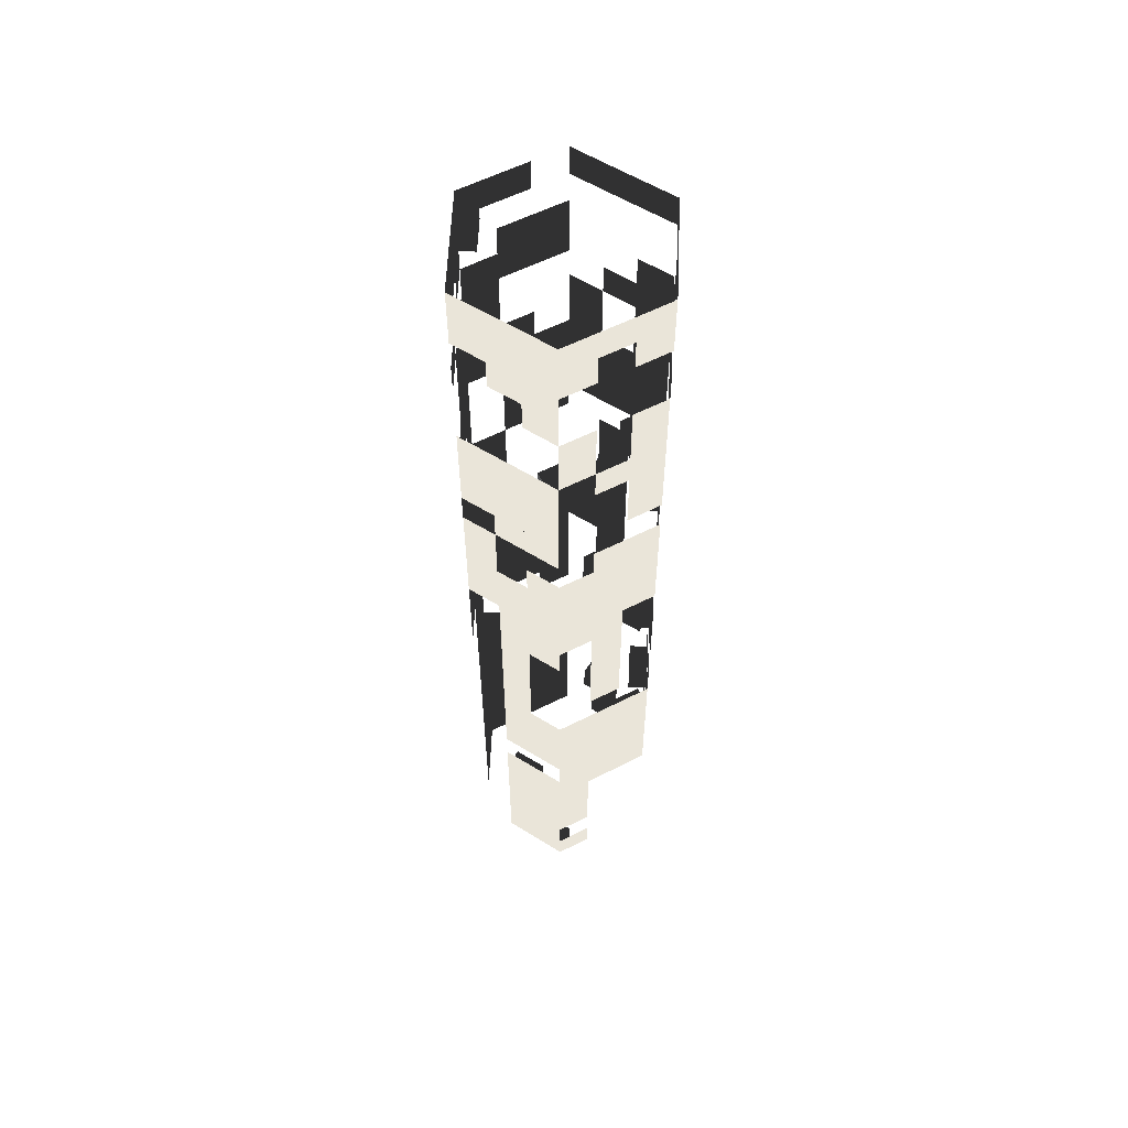
<metadata>
{"format":"obj","ext":"obj","renderer":"f3d","projection":"perspective","resolution":1024,"background":"white","views":[{"elev":58.5,"azim":-87.5,"up":"+Z"}]}
</metadata>
<code>
v  5.428 40.63 -50
v  5.428 40.63 -46.67
v  1.736 40.63 -46.67
v  1.736 40.63 -50
v  8.977 46.82 -50
v  8.977 46.82 -46.67
v  7.24 43.81 -46.67
v  7.24 43.81 -50
v  8.992 53.19 -50
v  8.992 53.19 -46.67
v  10.83 50 -46.67
v  10.83 50 -50
v  7.255 56.19 -50
v  7.255 56.19 -46.67
v  5.397 59.38 -50
v  5.397 59.38 -46.67
v  1.736 59.37 -50
v  1.736 59.37 -46.67
v  -1.736 59.37 -50
v  -1.736 59.37 -46.67
v  -8.978 53.18 -50
v  -8.978 53.18 -46.67
v  -7.241 56.19 -46.67
v  -7.241 56.19 -50
v  -9.1 48.99 -50
v  -9.1 48.99 -46.67
v  -7.249 52.17 -46.67
v  -7.249 52.17 -50
v  -8.992 46.81 -50
v  -8.992 46.81 -46.67
v  -10.83 50 -46.67
v  -10.83 50 -50
v  5.428 40.63 -43.33
v  1.736 40.63 -43.33
v  8.977 46.82 -43.33
v  7.24 43.81 -43.33
v  8.992 53.19 -43.33
v  10.83 50 -43.33
v  7.255 56.19 -43.33
v  5.397 59.38 -43.33
v  1.736 59.37 -43.33
v  -1.736 59.37 -43.33
v  -8.978 53.18 -43.33
v  -7.241 56.19 -43.33
v  -10.83 50 -43.33
v  5.427 42.63 -43.33
v  5.427 42.63 -40
v  1.736 42.63 -40
v  1.736 42.63 -43.33
v  8.977 46.82 -40
v  7.24 43.81 -40
v  8.992 53.19 -40
v  10.83 50 -40
v  7.255 56.19 -40
v  1.736 59.37 -40
v  5.397 59.38 -40
v  -1.736 59.37 -40
v  -8.978 53.18 -40
v  -7.241 56.19 -40
v  -10.83 50 -40
v  -8.992 46.81 -43.33
v  -8.992 46.81 -40
v  5.428 40.63 -40
v  5.428 40.63 -36.67
v  1.736 40.63 -36.67
v  1.736 40.63 -40
v  7.245 47.82 -40
v  7.245 47.82 -36.67
v  5.508 44.81 -36.67
v  5.508 44.81 -40
v  8.992 53.19 -36.67
v  10.83 50 -36.67
v  7.255 56.19 -36.67
v  1.736 59.37 -36.67
v  5.397 59.38 -36.67
v  -1.736 59.37 -36.67
v  -8.978 53.18 -36.67
v  -7.241 56.19 -36.67
v  -10.83 50 -36.67
v  -7.259 47.81 -40
v  -7.259 47.81 -36.67
v  -9.096 51 -36.67
v  -9.096 51 -40
v  8.977 46.82 -36.67
v  8.977 46.82 -33.33
v  7.24 43.81 -33.33
v  7.24 43.81 -36.67
v  8.992 53.19 -33.33
v  10.83 50 -33.33
v  7.255 56.19 -33.33
v  1.739 57.37 -36.67
v  1.739 57.37 -33.33
v  5.4 57.38 -33.33
v  5.4 57.38 -36.67
v  -1.736 59.37 -33.33
v  1.736 59.37 -33.33
v  -7.246 52.18 -36.67
v  -7.246 52.18 -33.33
v  -5.509 55.19 -33.33
v  -5.509 55.19 -36.67
v  -10.83 50 -33.33
v  -8.978 53.18 -33.33
v  -8.992 46.81 -36.67
v  -8.992 46.81 -33.33
v  5.428 40.63 -33.33
v  5.428 40.63 -30
v  1.736 40.63 -30
v  1.736 40.63 -33.33
v  8.977 46.82 -30
v  7.24 43.81 -30
v  1.739 57.37 -30
v  5.4 57.38 -30
v  -1.736 59.37 -30
v  1.736 59.37 -30
v  -8.978 53.18 -30
v  -7.241 56.19 -30
v  -7.241 56.19 -33.33
v  -10.83 50 -30
v  -8.992 46.81 -30
v  -7.255 43.81 -33.33
v  -7.255 43.81 -30
v  -5.395 40.63 -33.33
v  -5.395 40.63 -30
v  5.428 40.63 -26.67
v  1.736 40.63 -26.67
v  8.977 46.82 -26.67
v  7.24 43.81 -26.67
v  10.83 50 -30
v  10.83 50 -26.67
v  1.736 59.37 -26.67
v  5.397 59.38 -26.67
v  5.397 59.38 -30
v  -1.736 59.37 -26.67
v  -8.992 46.81 -26.67
v  -10.83 50 -26.67
v  -7.255 43.81 -26.67
v  -5.395 40.63 -26.67
v  -1.736 40.63 -26.67
v  -1.736 40.63 -23.33
v  -5.395 40.63 -23.33
v  1.736 40.63 -23.33
v  5.428 40.63 -23.33
v  10.83 50 -23.33
v  8.977 46.82 -23.33
v  1.739 57.37 -26.67
v  1.738 57.37 -23.33
v  5.4 57.38 -23.33
v  5.4 57.38 -26.67
v  -1.736 59.37 -23.33
v  1.736 59.37 -23.33
v  -8.978 53.18 -26.67
v  -8.978 53.18 -23.33
v  -7.241 56.19 -23.33
v  -7.241 56.19 -26.67
v  -10.83 50 -23.33
v  -7.259 47.81 -26.67
v  -7.259 47.81 -23.33
v  -9.096 51 -23.33
v  -9.096 51 -26.67
v  -7.255 43.81 -23.33
v  -8.992 46.81 -23.33
v  -1.736 40.63 -20
v  -5.395 40.63 -20
v  1.736 42.63 -23.33
v  1.736 42.63 -20
v  -1.736 42.63 -20
v  -1.736 42.63 -23.33
v  5.428 40.63 -20
v  1.736 40.63 -20
v  1.738 57.37 -20
v  5.4 57.38 -20
v  -1.736 57.37 -23.33
v  -1.736 57.37 -20
v  -8.978 53.18 -20
v  -7.241 56.19 -20
v  -10.83 50 -20
v  -8.992 46.81 -20
v  -7.255 43.81 -20
v  -3.668 41.64 -23.33
v  -3.668 41.64 -20
v  -5.529 44.82 -20
v  -5.529 44.82 -23.33
v  -1.736 40.63 -16.67
v  -5.395 40.63 -16.67
v  5.502 44.8 -20
v  5.502 44.8 -16.67
v  3.689 41.62 -16.67
v  3.689 41.62 -20
v  8.977 46.82 -20
v  8.977 46.82 -16.67
v  7.24 43.81 -16.67
v  7.24 43.81 -20
v  8.992 53.19 -20
v  8.992 53.19 -16.67
v  10.83 50 -16.67
v  10.83 50 -20
v  1.736 59.37 -20
v  1.736 59.37 -16.67
v  5.397 59.38 -16.67
v  5.397 59.38 -20
v  -1.736 59.37 -20
v  -1.736 59.37 -16.67
v  -8.978 53.18 -16.67
v  -7.241 56.19 -16.67
v  -10.83 50 -16.67
v  -8.992 46.81 -16.67
v  -7.255 43.81 -16.67
v  -1.736 40.63 -13.33
v  -5.395 40.63 -13.33
v  1.736 40.63 -16.67
v  1.736 40.63 -13.33
v  7.24 43.81 -13.33
v  5.428 40.63 -13.33
v  5.428 40.63 -16.67
v  8.977 46.82 -13.33
v  8.992 53.19 -13.33
v  10.83 50 -13.33
v  7.255 56.19 -16.67
v  7.255 56.19 -13.33
v  5.397 59.38 -13.33
v  1.736 59.37 -13.33
v  -1.736 59.37 -13.33
v  -8.978 53.18 -13.33
v  -7.241 56.19 -13.33
v  1.736 40.63 -10
v  -1.736 40.63 -10
v  5.428 40.63 -10
v  8.977 46.82 -10
v  7.24 43.81 -10
v  8.992 53.19 -10
v  10.83 50 -10
v  7.255 56.19 -10
v  5.397 59.38 -10
v  1.736 59.37 -10
v  -1.736 59.37 -10
v  -8.978 53.18 -10
v  -7.241 56.19 -10
v  -7.255 43.81 -13.33
v  -7.255 43.81 -10
v  -8.992 46.81 -10
v  -8.992 46.81 -13.33
v  -1.736 40.63 -6.667
v  -5.395 40.63 -6.667
v  -5.395 40.63 -10
v  1.736 40.63 -6.667
v  8.977 46.82 -6.667
v  7.24 43.81 -6.667
v  8.992 53.19 -6.667
v  10.83 50 -6.667
v  7.255 56.19 -6.667
v  5.397 59.38 -6.667
v  1.736 59.37 -6.667
v  -1.736 59.37 -6.667
v  -8.978 53.18 -6.667
v  -7.241 56.19 -6.667
v  -7.255 43.81 -6.667
v  -8.992 46.81 -6.667
v  -1.736 40.63 -3.333
v  -5.395 40.63 -3.333
v  1.736 40.63 -3.333
v  8.977 46.82 -3.333
v  7.24 43.81 -3.333
v  10.83 50 -3.333
v  8.992 53.19 -3.333
v  7.255 56.19 -3.333
v  5.397 59.38 -3.333
v  1.736 59.37 -3.333
v  -1.736 59.37 -3.333
v  -5.426 59.36 -6.667
v  -5.426 59.36 -3.333
v  -8.978 53.18 -3.333
v  -7.241 56.19 -3.333
v  -7.255 43.81 -3.333
v  -8.992 46.81 -3.333
v  -1.737 42.63 -3.333
v  -1.737 42.63 -0
v  -5.395 42.63 -0
v  -5.395 42.63 -3.333
v  8.977 46.82 -0
v  7.24 43.81 -0
v  10.83 50 -0
v  8.992 53.19 -0
v  5.523 55.19 -3.333
v  5.523 55.19 -0
v  7.259 52.19 -0
v  7.26 52.19 -3.333
v  5.397 59.38 -0
v  7.255 56.19 -0
v  1.736 59.37 -0
v  -1.736 59.37 -0
v  -5.426 59.36 -0
v  -7.246 52.18 -3.333
v  -7.246 52.18 -0
v  -5.509 55.19 -0
v  -5.509 55.19 -3.333
v  -10.83 50 -3.333
v  -10.83 50 -0
v  -8.978 53.18 -0
v  -7.255 43.81 -0
v  -8.992 46.81 -0
v  1.736 40.63 -0
v  1.736 40.63 3.333
v  -1.736 40.63 3.333
v  -1.736 40.63 -0
v  8.977 46.82 3.333
v  7.24 43.81 3.333
v  10.83 50 3.333
v  7.258 52.19 3.333
v  9.092 49 3.333
v  9.092 49 -0
v  5.397 59.38 3.333
v  7.255 56.19 3.333
v  -1.736 59.37 3.333
v  1.736 59.37 3.333
v  -5.426 59.36 3.333
v  -8.978 53.18 3.333
v  -7.241 56.19 3.333
v  -7.241 56.19 -0
v  -10.83 50 3.333
v  -8.992 46.81 3.333
v  -7.255 43.81 3.333
v  -1.736 40.63 6.667
v  -5.395 40.63 6.667
v  -5.395 40.63 3.333
v  1.736 40.63 6.667
v  7.245 47.82 3.333
v  7.245 47.82 6.667
v  5.508 44.81 6.667
v  5.508 44.81 3.333
v  5.397 59.38 6.667
v  7.255 56.19 6.667
v  -1.736 59.37 6.667
v  1.736 59.37 6.667
v  -5.419 57.36 3.333
v  -5.419 57.36 6.667
v  -1.73 57.37 6.667
v  -1.73 57.37 3.333
v  -7.241 56.19 6.667
v  -5.426 59.36 6.667
v  -8.978 53.18 6.667
v  -10.83 50 6.667
v  -8.992 46.81 6.667
v  -7.255 43.81 6.667
v  -1.736 40.63 10
v  -5.395 40.63 10
v  1.736 40.63 10
v  8.977 46.82 6.667
v  8.977 46.82 10
v  7.24 43.81 10
v  7.24 43.81 6.667
v  5.397 59.38 10
v  7.255 56.19 10
v  -1.736 59.37 10
v  1.736 59.37 10
v  -5.426 59.36 10
v  -7.241 56.19 10
v  -8.978 53.18 10
v  -10.83 50 10
v  -8.992 46.81 10
v  -5.523 44.81 6.667
v  -5.523 44.81 10
v  -7.26 47.81 10
v  -7.26 47.81 6.667
v  -7.255 43.81 10
v  1.736 40.63 13.33
v  -1.736 40.63 13.33
v  5.428 40.63 10
v  5.428 40.63 13.33
v  7.24 43.81 13.33
v  8.977 46.82 13.33
v  5.397 59.38 13.33
v  7.255 56.19 13.33
v  -5.426 59.36 13.33
v  -1.736 59.37 13.33
v  -7.241 56.19 13.33
v  -10.83 50 13.33
v  -8.978 53.18 13.33
v  -8.992 46.81 13.33
v  -5.523 44.81 13.33
v  -7.26 47.81 13.33
v  -5.395 40.63 13.33
v  -7.255 43.81 13.33
v  1.736 42.63 13.33
v  1.736 42.63 16.67
v  -1.736 42.63 16.67
v  -1.736 42.63 13.33
v  5.428 40.63 16.67
v  1.736 40.63 16.67
v  7.24 43.81 16.67
v  8.992 53.19 13.33
v  8.992 53.19 16.67
v  10.83 50 16.67
v  10.83 50 13.33
v  7.255 56.19 16.67
v  1.736 59.37 13.33
v  1.736 59.37 16.67
v  5.397 59.38 16.67
v  -5.419 57.36 13.33
v  -5.419 57.36 16.67
v  -1.73 57.37 16.67
v  -1.73 57.37 13.33
v  -7.241 56.19 16.67
v  -5.426 59.36 16.67
v  -7.255 43.81 16.67
v  -8.992 46.81 16.67
v  -5.395 40.63 16.67
v  1.736 40.63 20
v  -1.736 40.63 20
v  -1.736 40.63 16.67
v  7.24 43.81 20
v  5.428 40.63 20
v  8.977 46.82 16.67
v  8.977 46.82 20
v  10.83 50 20
v  8.992 53.19 20
v  7.255 56.19 20
v  1.736 59.37 20
v  5.397 59.38 20
v  -5.426 59.36 20
v  -1.736 59.37 20
v  -1.736 59.37 16.67
v  -7.246 52.18 16.67
v  -7.246 52.18 20
v  -5.509 55.19 20
v  -5.509 55.19 16.67
v  -10.83 50 16.67
v  -10.83 50 20
v  -8.978 53.18 20
v  -8.978 53.18 16.67
v  1.736 40.63 23.33
v  -1.736 40.63 23.33
v  5.428 40.63 23.33
v  5.502 44.8 20
v  5.502 44.8 23.33
v  3.689 41.62 23.33
v  3.689 41.62 20
v  8.977 46.82 23.33
v  7.24 43.81 23.33
v  9.097 51.01 20
v  9.097 51.01 23.33
v  7.248 47.83 23.33
v  7.248 47.83 20
v  8.992 53.19 23.33
v  10.83 50 23.33
v  7.255 56.19 23.33
v  1.736 59.37 23.33
v  5.397 59.38 23.33
v  -1.736 59.37 23.33
v  -5.426 59.36 23.33
v  -7.241 56.19 20
v  -7.241 56.19 23.33
v  -8.978 53.18 23.33
v  -10.83 50 23.33
v  -5.395 40.63 20
v  -5.395 40.63 23.33
v  -7.255 43.81 23.33
v  -7.255 43.81 20
v  1.736 40.63 26.67
v  -1.736 40.63 26.67
v  5.428 40.63 26.67
v  7.24 43.81 26.67
v  8.977 46.82 26.67
v  10.83 50 26.67
v  8.992 53.19 26.67
v  7.255 56.19 26.67
v  5.397 59.38 26.67
v  1.736 59.37 26.67
v  -1.736 59.37 26.67
v  -5.426 59.36 26.67
v  -7.241 56.19 26.67
v  -8.978 53.18 26.67
v  -10.83 50 26.67
v  -5.395 40.63 26.67
v  -7.255 43.81 26.67
v  -1.736 40.63 30
v  -5.395 40.63 30
v  5.428 40.63 30
v  1.736 40.63 30
v  7.24 43.81 30
v  10.83 50 30
v  8.977 46.82 30
v  7.255 56.19 30
v  8.992 53.19 30
v  5.397 59.38 30
v  1.736 59.37 30
v  -1.736 59.37 30
v  -7.241 56.19 30
v  -5.426 59.36 30
v  -8.978 53.18 30
v  -10.83 50 30
v  -7.255 43.81 30
v  -8.992 46.81 30
v  -8.992 46.81 26.67
v  -1.736 40.63 33.33
v  -5.395 40.63 33.33
v  5.428 40.63 33.33
v  1.736 40.63 33.33
v  7.24 43.81 33.33
v  10.83 50 33.33
v  8.977 46.82 33.33
v  5.397 59.38 33.33
v  7.255 56.19 33.33
v  1.739 57.37 30
v  1.739 57.37 33.33
v  5.4 57.38 33.33
v  5.4 57.38 30
v  -1.736 59.37 33.33
v  1.736 59.37 33.33
v  -8.992 46.81 33.33
v  -10.83 50 33.33
v  -3.668 41.64 30
v  -3.668 41.64 33.33
v  -5.529 44.82 33.33
v  -5.529 44.82 30
v  -1.736 40.63 36.67
v  -5.395 40.63 36.67
v  1.736 40.63 36.67
v  7.24 43.81 36.67
v  5.428 40.63 36.67
v  8.977 46.82 36.67
v  5.397 59.38 36.67
v  7.255 56.19 36.67
v  1.736 59.37 36.67
v  -1.736 59.37 36.67
v  -8.992 46.81 36.67
v  -10.83 50 36.67
v  -7.255 43.81 36.67
v  -7.255 43.81 33.33
v  -1.736 40.63 40
v  -5.395 40.63 40
v  1.736 40.63 40
v  5.428 40.63 40
v  7.24 43.81 40
v  8.992 53.19 36.67
v  8.992 53.19 40
v  10.83 50 40
v  10.83 50 36.67
v  7.255 56.19 40
v  5.397 59.38 40
v  -5.426 59.36 36.67
v  -5.426 59.36 40
v  -1.736 59.37 40
v  -10.83 50 40
v  -8.978 53.18 40
v  -8.978 53.18 36.67
v  1.736 42.63 40
v  1.736 42.63 43.33
v  -1.736 42.63 43.33
v  -1.736 42.63 40
v  8.992 53.19 43.33
v  10.83 50 43.33
v  7.255 56.19 43.33
v  1.736 59.37 40
v  1.736 59.37 43.33
v  5.397 59.38 43.33
v  -8.978 53.18 43.33
v  -7.241 56.19 43.33
v  -7.241 56.19 40
v  -10.83 50 43.33
v  1.736 40.63 43.33
v  1.736 40.63 46.67
v  -1.736 40.63 46.67
v  -1.736 40.63 43.33
v  1.736 59.37 46.67
v  5.397 59.38 46.67
v  -1.736 59.37 43.33
v  -1.736 59.37 46.67
v  -5.426 59.36 43.33
v  -5.426 59.36 46.67
v  -7.241 56.19 46.67
v  -8.978 53.18 46.67
v  -10.83 50 46.67
v  -8.992 46.81 43.33
v  -8.992 46.81 46.67
v  -5.395 40.63 43.33
v  -5.395 40.63 46.67
v  -7.255 43.81 46.67
v  -7.255 43.81 43.33
v  -1.736 40.63 50
v  -5.395 40.63 50
v  1.736 40.63 50
v  5.428 40.63 46.67
v  5.428 40.63 50
v  7.24 43.81 46.67
v  7.24 43.81 50
v  8.977 46.82 46.67
v  8.977 46.82 50
v  10.83 50 46.67
v  10.83 50 50
v  7.255 56.19 46.67
v  7.255 56.19 50
v  8.992 53.19 50
v  8.992 53.19 46.67
v  5.397 59.38 50
v  1.739 57.37 46.67
v  1.739 57.37 50
v  5.4 57.38 50
v  5.4 57.38 46.67
v  -1.736 59.37 50
v  1.736 59.37 50
v  -5.426 59.36 50
v  -7.241 56.19 50
v  -8.978 53.18 50
v  -10.83 50 50
v  -8.992 46.81 50
v  -7.255 43.81 50
v  5.397 59.38 -33.33
v  5.397 59.38 -23.33
v  -5.395 40.63 -0
v  8.992 53.19 3.333
o Cylinder001
g Cylinder001
f 1 2 3 4
f 5 6 7 8
f 9 10 11 12
f 13 14 10 9
f 15 16 14 13
f 17 18 16 15
f 19 20 18 17
f 21 22 23 24
f 25 26 27 28
f 29 30 31 32
f 2 33 34 3
f 6 35 36 7
f 10 37 38 11
f 14 39 37 10
f 16 40 39 14
f 18 41 40 16
f 20 42 41 18
f 22 43 44 23
f 31 45 43 22
f 46 47 48 49
f 35 50 51 36
f 37 52 53 38
f 39 54 52 37
f 41 55 56 40
f 42 57 55 41
f 43 58 59 44
f 45 60 58 43
f 61 62 60 45
f 63 64 65 66
f 67 68 69 70
f 52 71 72 53
f 54 73 71 52
f 55 74 75 56
f 57 76 74 55
f 58 77 78 59
f 60 79 77 58
f 80 81 82 83
f 84 85 86 87
f 71 88 89 72
f 73 90 88 71
f 91 92 93 94
f 76 95 96 74
f 97 98 99 100
f 79 101 102 77
f 103 104 101 79
f 105 106 107 108
f 85 109 110 86
f 92 111 112 93
f 95 113 114 96
f 102 115 116 117
f 101 118 115 102
f 104 119 118 101
f 120 121 119 104
f 122 123 121 120
f 106 124 125 107
f 109 126 127 110
f 128 129 126 109
f 114 130 131 132
f 113 133 130 114
f 119 134 135 118
f 121 136 134 119
f 123 137 136 121
f 138 139 140 137
f 125 141 139 138
f 124 142 141 125
f 129 143 144 126
f 145 146 147 148
f 133 149 150 130
f 151 152 153 154
f 135 155 152 151
f 156 157 158 159
f 136 160 161 134
f 137 140 160 136
f 139 162 163 140
f 164 165 166 167
f 142 168 169 141
f 146 170 171 147
f 172 173 170 146
f 152 174 175 153
f 155 176 174 152
f 161 177 176 155
f 160 178 177 161
f 179 180 181 182
f 162 183 184 163
f 185 186 187 188
f 189 190 191 192
f 193 194 195 196
f 197 198 199 200
f 201 202 198 197
f 174 203 204 175
f 176 205 203 174
f 177 206 205 176
f 178 207 206 177
f 163 184 207 178
f 183 208 209 184
f 210 211 208 183
f 191 212 213 214
f 190 215 212 191
f 194 216 217 195
f 218 219 216 194
f 199 220 219 218
f 198 221 220 199
f 202 222 221 198
f 203 223 224 204
f 211 225 226 208
f 213 227 225 211
f 215 228 229 212
f 216 230 231 217
f 219 232 230 216
f 220 233 232 219
f 221 234 233 220
f 222 235 234 221
f 223 236 237 224
f 238 239 240 241
f 226 242 243 244
f 225 245 242 226
f 228 246 247 229
f 230 248 249 231
f 232 250 248 230
f 233 251 250 232
f 234 252 251 233
f 235 253 252 234
f 236 254 255 237
f 239 256 257 240
f 242 258 259 243
f 245 260 258 242
f 246 261 262 247
f 249 263 261 246
f 248 264 263 249
f 250 265 264 248
f 251 266 265 250
f 252 267 266 251
f 253 268 267 252
f 269 270 268 253
f 254 271 272 255
f 256 273 274 257
f 275 276 277 278
f 261 279 280 262
f 263 281 279 261
f 264 282 281 263
f 283 284 285 286
f 266 287 288 265
f 267 289 287 266
f 268 290 289 267
f 270 291 290 268
f 292 293 294 295
f 296 297 298 271
f 273 299 300 274
f 301 302 303 304
f 279 305 306 280
f 281 307 305 279
f 285 308 309 310
f 287 311 312 288
f 290 313 314 289
f 291 315 313 290
f 298 316 317 318
f 297 319 316 298
f 300 320 319 297
f 299 321 320 300
f 303 322 323 324
f 302 325 322 303
f 326 327 328 329
f 311 330 331 312
f 313 332 333 314
f 334 335 336 337
f 317 338 339 315
f 316 340 338 317
f 319 341 340 316
f 320 342 341 319
f 321 343 342 320
f 324 323 343 321
f 322 344 345 323
f 325 346 344 322
f 347 348 349 350
f 330 351 352 331
f 332 353 354 333
f 339 355 353 332
f 338 356 355 339
f 340 357 356 338
f 341 358 357 340
f 342 359 358 341
f 360 361 362 363
f 323 345 364 343
f 346 365 366 344
f 367 368 365 346
f 349 369 368 367
f 348 370 369 349
f 351 371 372 352
f 355 373 374 353
f 356 375 373 355
f 358 376 377 357
f 359 378 376 358
f 361 379 380 362
f 345 381 382 364
f 383 384 385 386
f 368 387 388 365
f 369 389 387 368
f 390 391 392 393
f 372 394 391 390
f 395 396 397 371
f 398 399 400 401
f 375 402 403 373
f 382 404 405 378
f 381 406 404 382
f 388 407 408 409
f 389 410 411 387
f 412 413 410 389
f 392 414 413 412
f 391 415 414 392
f 394 416 415 391
f 396 417 418 397
f 403 419 420 421
f 422 423 424 425
f 426 427 428 429
f 407 430 431 408
f 411 432 430 407
f 433 434 435 436
f 413 437 438 410
f 439 440 441 442
f 415 443 444 414
f 416 445 443 415
f 417 446 447 418
f 420 448 446 417
f 419 449 448 420
f 450 451 449 419
f 428 452 451 450
f 427 453 452 428
f 454 455 456 457
f 430 458 459 431
f 432 460 458 430
f 438 461 460 432
f 437 462 461 438
f 444 463 462 437
f 443 464 463 444
f 445 465 464 443
f 447 466 465 445
f 446 467 466 447
f 448 468 467 446
f 449 469 468 448
f 451 470 469 449
f 452 471 470 451
f 453 472 471 452
f 455 473 474 456
f 459 475 476 473
f 460 477 478 458
f 461 479 477 460
f 463 480 481 462
f 465 482 483 464
f 466 484 482 465
f 467 485 484 466
f 468 486 485 467
f 470 487 488 469
f 471 489 487 470
f 472 490 489 471
f 474 491 492 493
f 473 476 491 474
f 475 494 495 476
f 477 496 497 478
f 479 498 496 477
f 480 499 500 481
f 484 501 502 482
f 503 504 505 506
f 486 507 508 485
f 492 509 510 490
f 511 512 513 514
f 494 515 516 495
f 497 517 515 494
f 498 518 519 496
f 500 520 518 498
f 501 521 522 502
f 508 523 521 501
f 507 524 523 508
f 509 525 526 510
f 495 516 527 528
f 515 529 530 516
f 517 531 529 515
f 519 532 531 517
f 518 533 532 519
f 534 535 536 537
f 522 538 535 534
f 521 539 538 522
f 540 541 542 524
f 526 543 544 545
f 546 547 548 549
f 535 550 551 536
f 538 552 550 535
f 553 554 555 539
f 544 556 557 558
f 543 559 556 544
f 560 561 562 563
f 554 564 565 555
f 566 567 564 554
f 568 569 567 566
f 557 570 569 568
f 556 571 570 557
f 559 572 571 556
f 573 574 572 559
f 575 576 577 578
f 562 579 580 576
f 561 581 579 562
f 582 583 581 561
f 584 585 583 582
f 586 587 585 584
f 588 589 587 586
f 590 591 592 593
f 565 594 591 590
f 595 596 597 598
f 567 599 600 564
f 569 601 599 567
f 570 602 601 569
f 571 603 602 570
f 572 604 603 571
f 574 605 604 572
f 577 606 605 574
f 576 580 606 577
f 22 21 28 27
f 32 31 26 25
f 31 22 27 26
f 21 32 25 28
f 34 33 46 49
f 33 63 47 46
f 63 66 48 47
f 66 34 49 48
f 51 50 67 70
f 60 62 80 83
f 50 84 68 67
f 84 87 69 68
f 87 51 70 69
f 75 74 91 94
f 78 77 97 100
f 79 60 83 82
f 62 103 81 80
f 103 79 82 81
f 74 96 92 91
f 607 75 94 93
f 77 102 98 97
f 102 117 99 98
f 117 78 100 99
f 96 114 111 92
f 114 132 112 111
f 132 607 93 112
f 131 130 145 148
f 135 134 156 159
f 139 141 164 167
f 130 150 146 145
f 608 131 148 147
f 150 149 172 146
f 155 135 159 158
f 134 161 157 156
f 161 155 158 157
f 160 140 179 182
f 162 139 167 166
f 140 163 180 179
f 141 169 165 164
f 169 162 166 165
f 197 200 171 170
f 200 608 147 171
f 149 201 173 172
f 201 197 170 173
f 178 160 182 181
f 163 178 181 180
f 192 191 186 185
f 191 214 187 186
f 214 168 188 187
f 168 192 185 188
f 259 258 275 278
f 264 265 283 286
f 272 271 292 295
f 258 304 276 275
f 304 609 277 276
f 609 259 278 277
f 282 264 286 285
f 281 282 285 310
f 265 288 284 283
f 288 282 285
f 285 284 288
f 271 298 293 292
f 298 318 294 293
f 318 272 295 294
f 306 305 326 329
f 307 281 310 309
f 282 610 308
f 308 285 282
f 610 307 309 308
f 313 315 334 337
f 305 347 327 326
f 347 350 328 327
f 350 306 329 328
f 332 313 337 336
f 315 339 335 334
f 339 332 336 335
f 342 343 360 363
f 359 342 363 362
f 343 364 361 360
f 366 365 383 386
f 374 373 398 401
f 378 359 362 380
f 364 382 379 361
f 382 378 380 379
f 365 388 384 383
f 388 409 385 384
f 409 366 386 385
f 373 403 399 398
f 403 421 400 399
f 421 374 401 400
f 411 410 433 436
f 413 414 439 442
f 429 428 423 422
f 428 450 424 423
f 450 402 425 424
f 402 429 422 425
f 432 411 436 435
f 410 438 434 433
f 438 432 435 434
f 437 413 442 441
f 414 444 440 439
f 444 437 441 440
f 484 485 503 506
f 491 476 511 514
f 476 495 512 511
f 501 484 506 505
f 485 508 504 503
f 508 501 505 504
f 495 528 513 512
f 528 491 514 513
f 529 531 546 549
f 531 560 547 546
f 560 563 548 547
f 563 529 549 548
f 565 564 595 598
f 594 565 598 597
f 564 600 596 595
f 600 594 597 596

</code>
